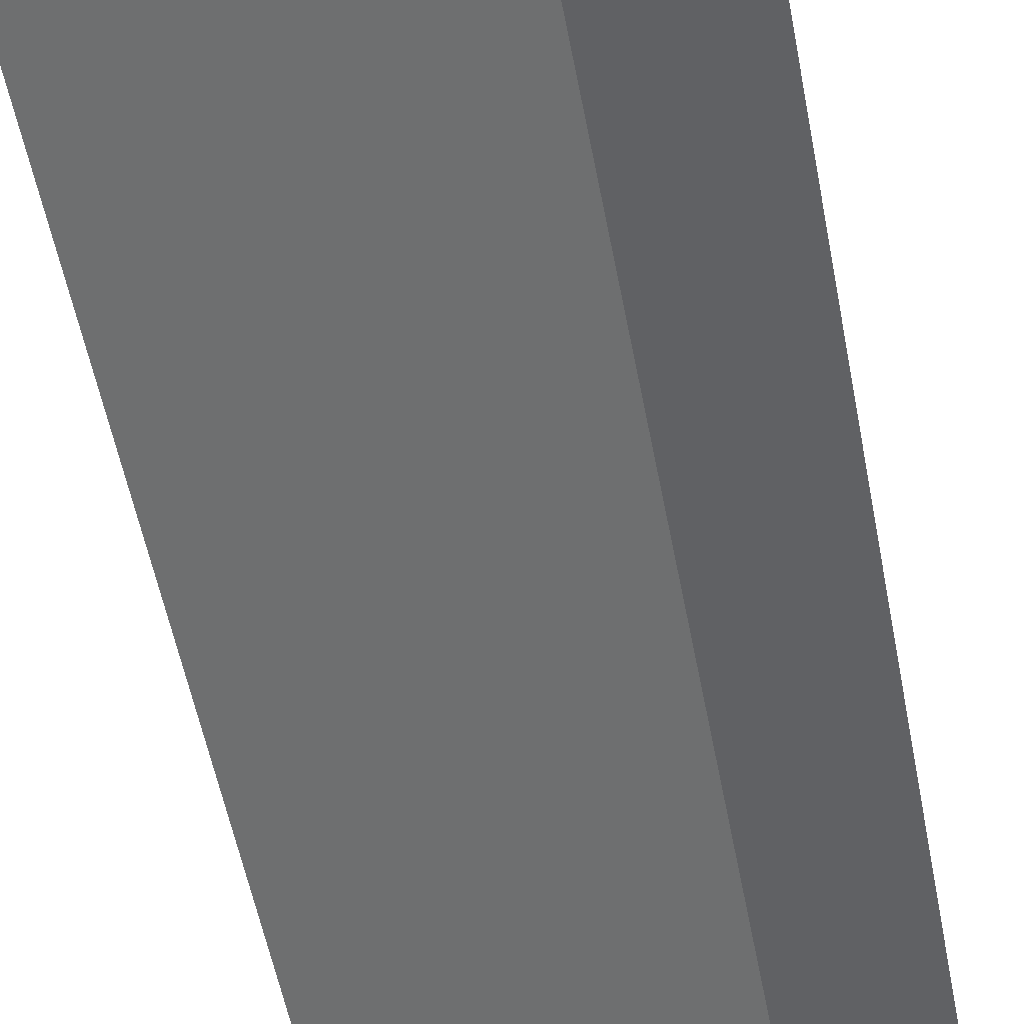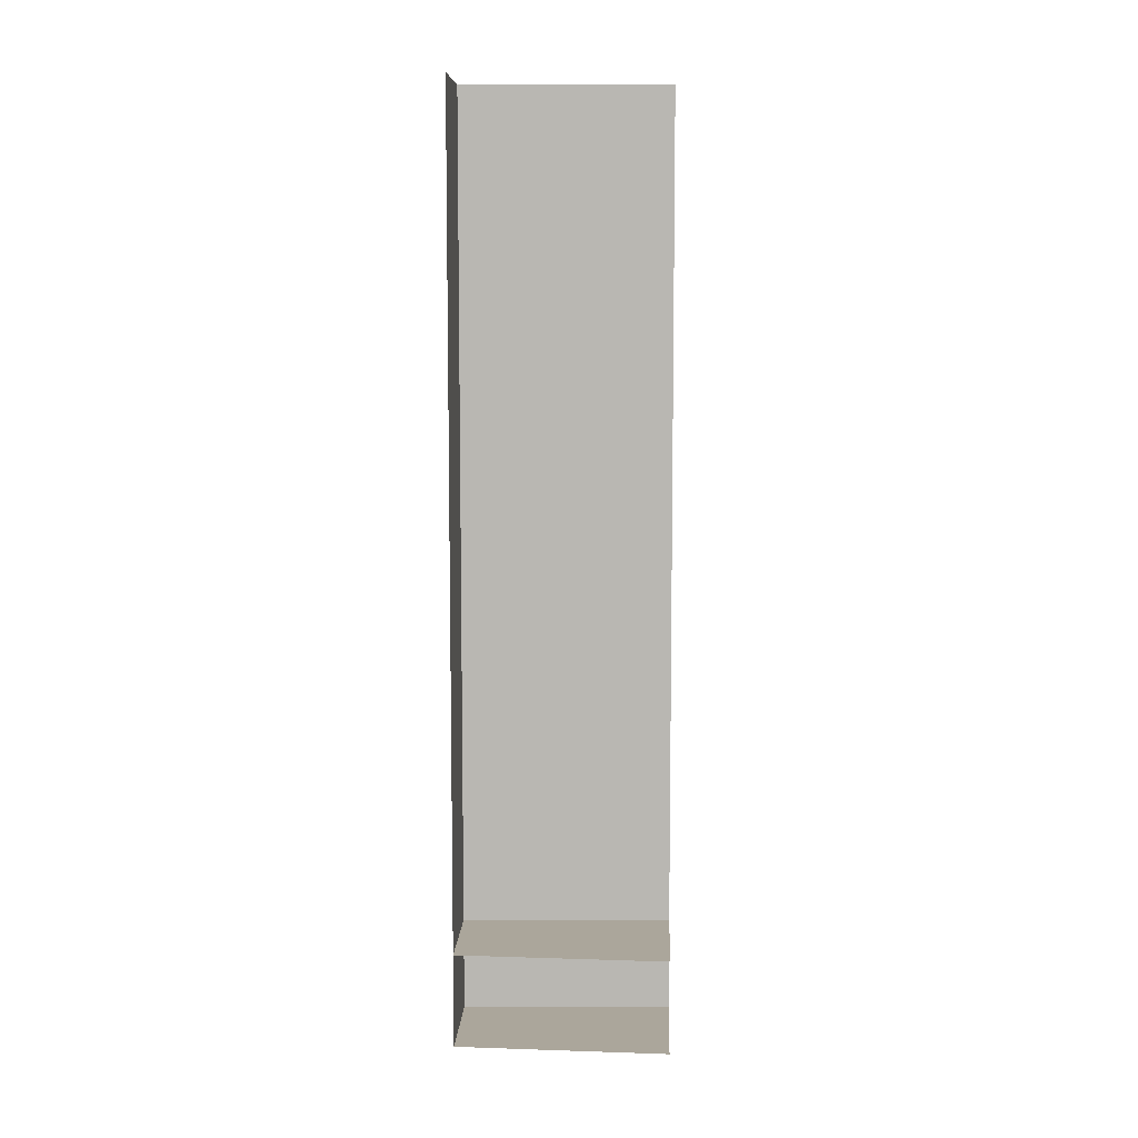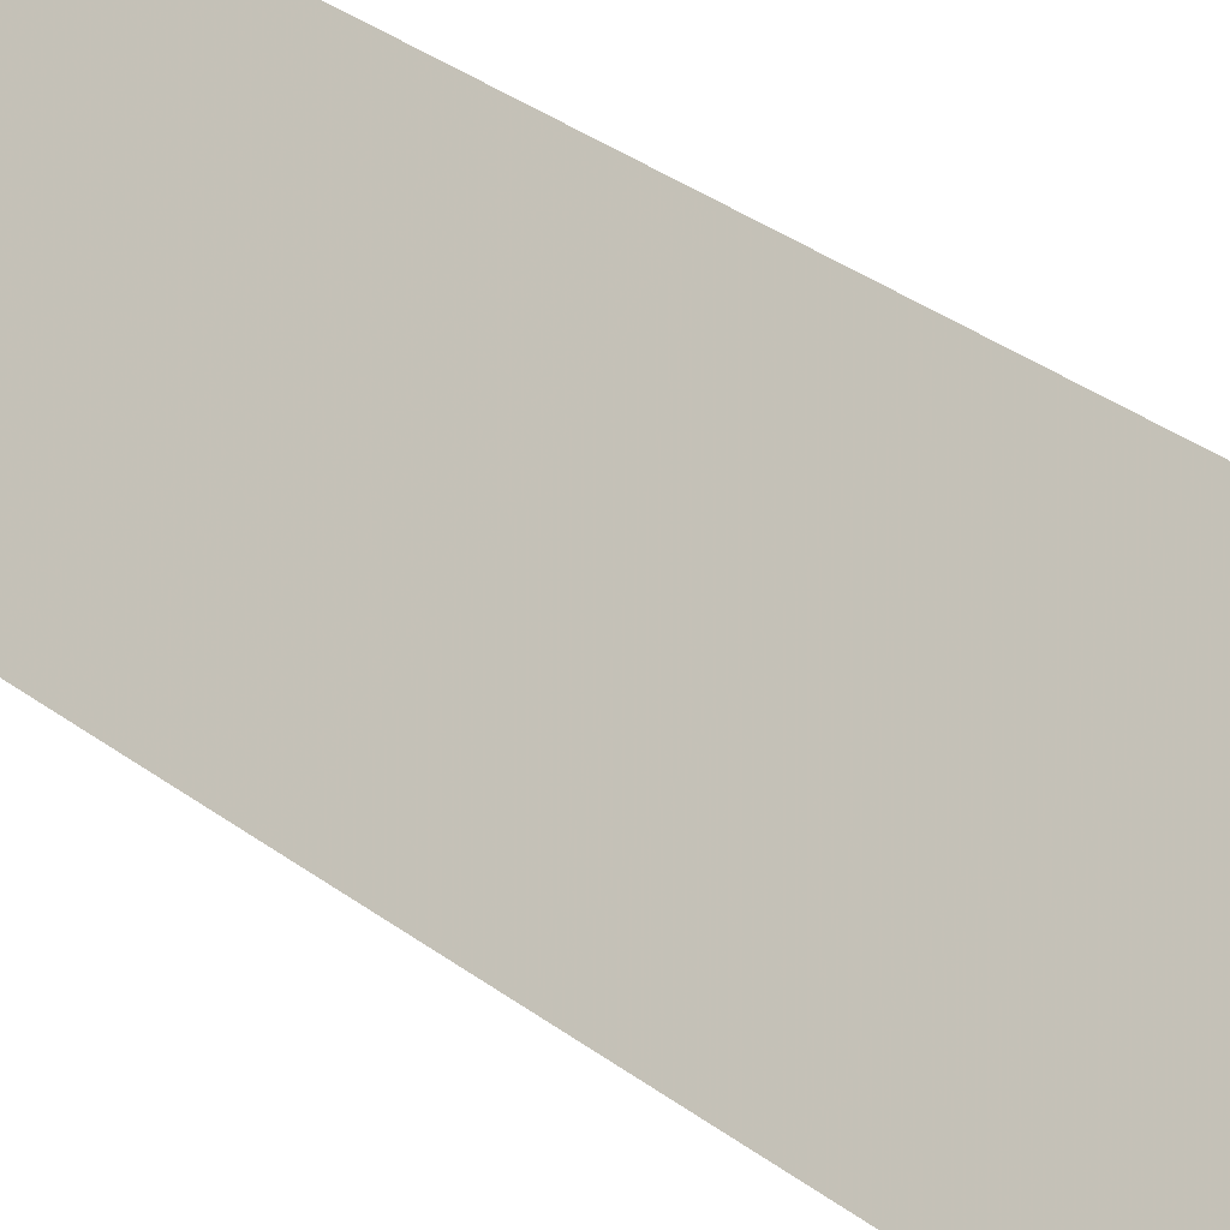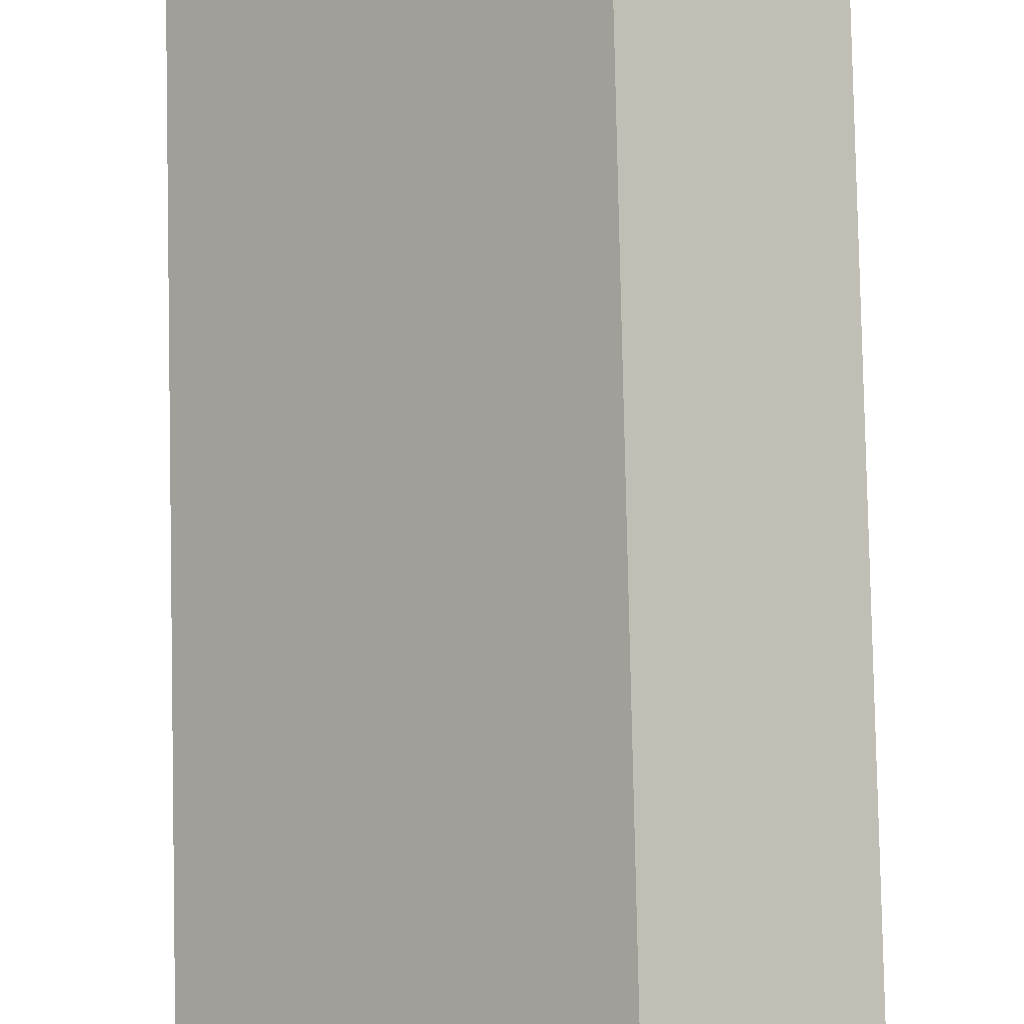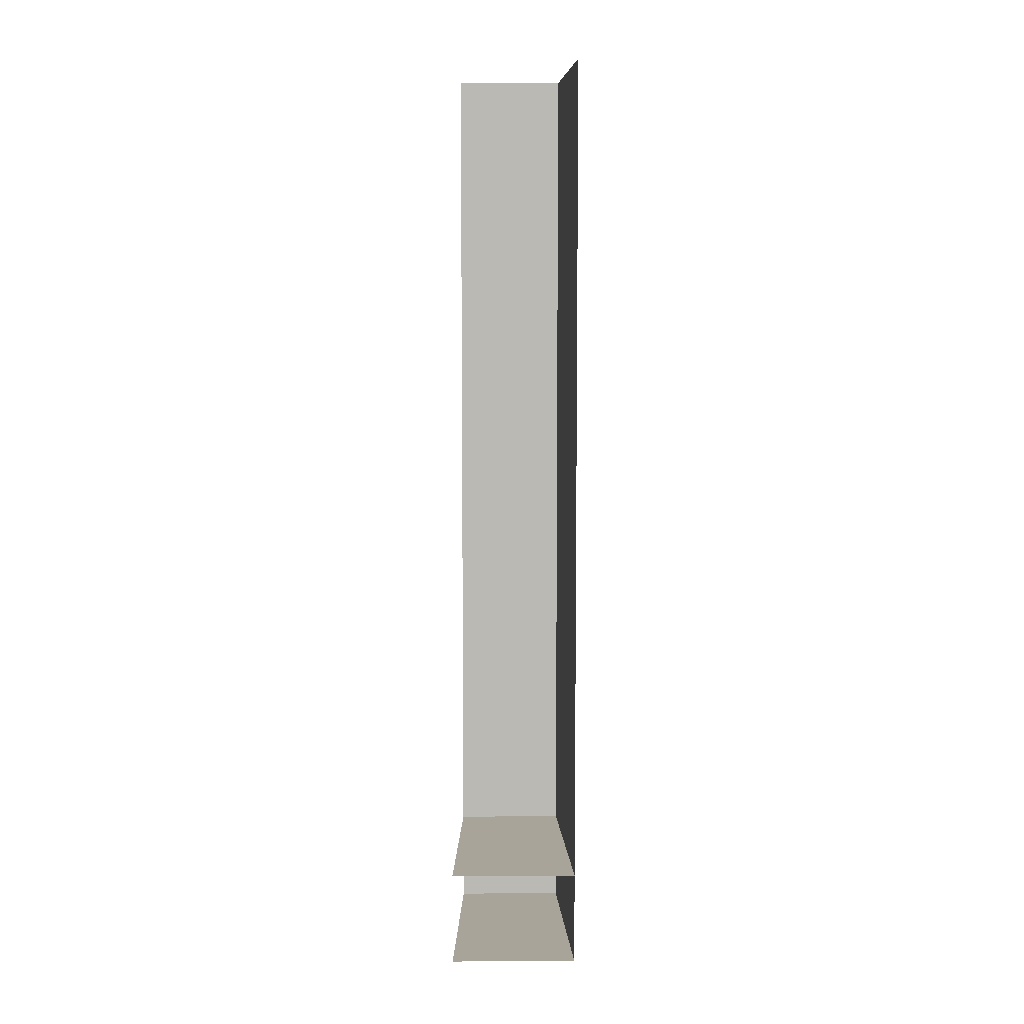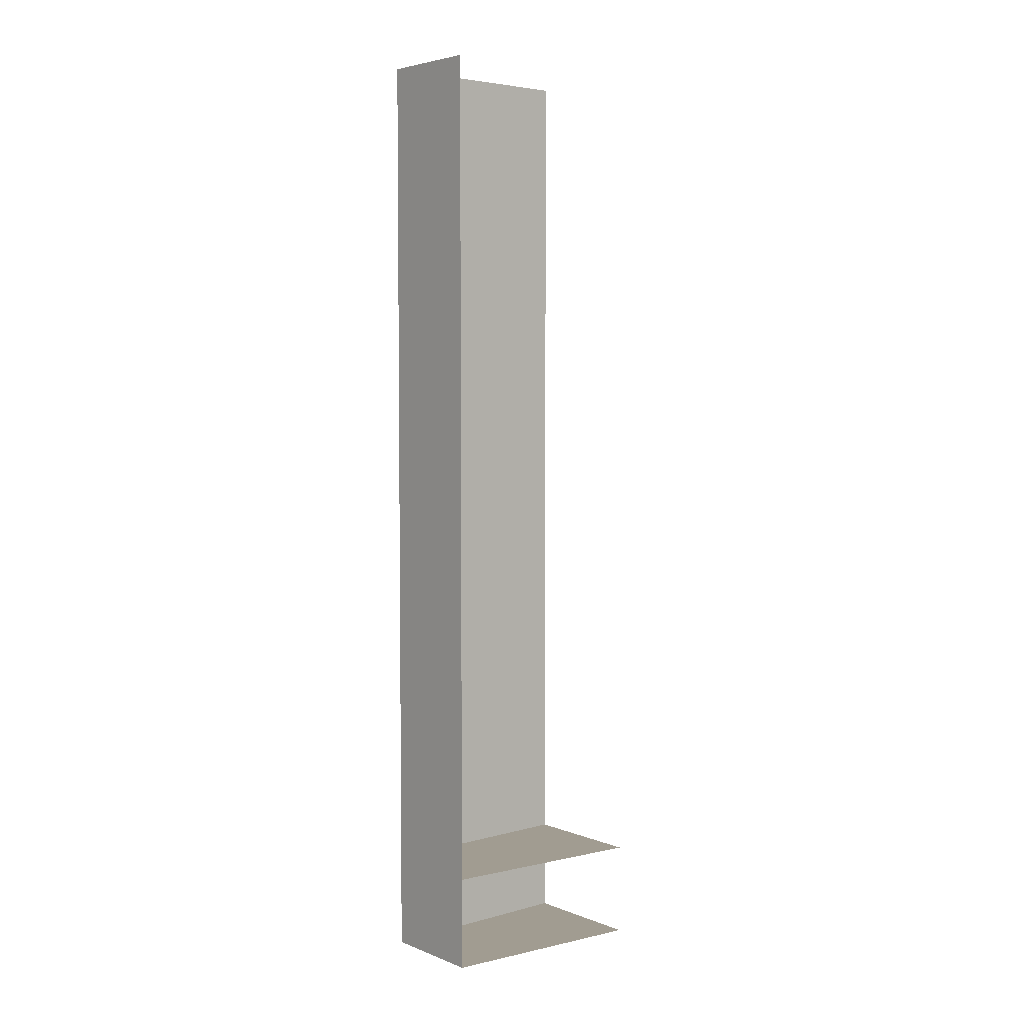
<metadata>
{"format":"obj","ext":"obj","renderer":"f3d","projection":"perspective","resolution":1024,"background":"white","views":[{"elev":-42.8,"azim":9.0,"up":"+Z"},{"elev":8.0,"azim":134.8,"up":"+Y"},{"elev":31.8,"azim":-42.8,"up":"+Z"},{"elev":78.0,"azim":-1.2,"up":"+Z"},{"elev":7.2,"azim":-138.8,"up":"+Y"},{"elev":4.5,"azim":93.4,"up":"+Y"}]}
</metadata>
<code>
o Platform.013_Cube.016
v -1.82 0.00911 -2.182
v -2.024 0.00911 -1.996
v -2.024 0.2091 -1.996
v -1.82 0.2091 -2.182
v -2.024 1.009 -1.996
v -2.024 1.209 -1.996
v -2.024 2.009 -1.996
v -1.531 0.00911 -1.833
v -1.702 0.00911 -1.676
v -1.702 0.2091 -1.676
v -1.531 0.2091 -1.833
v -1.702 1.009 -1.676
v -1.531 1.009 -1.833
v -1.702 1.209 -1.676
v -1.531 1.209 -1.833
v -1.531 2.009 -1.833
v -2.024 0.6091 -1.996
v -1.702 0.6091 -1.676
v -1.531 0.6091 -1.833
v -2.024 0.8091 -1.996
v -1.702 0.8091 -1.676
v -1.531 0.8091 -1.833
v -1.702 2.009 -1.676
f 4 11 10 3
f 20 21 12 5
f 5 12 14 6
f 9 8 11 10
f 1 8 9 2
f 2 9 10 3
f 21 22 13 12
f 12 13 15 14
f 14 15 16 23
f 6 14 23 7
f 10 11 19 18
f 3 10 18 17
f 18 19 22 21
f 17 18 21 20

</code>
